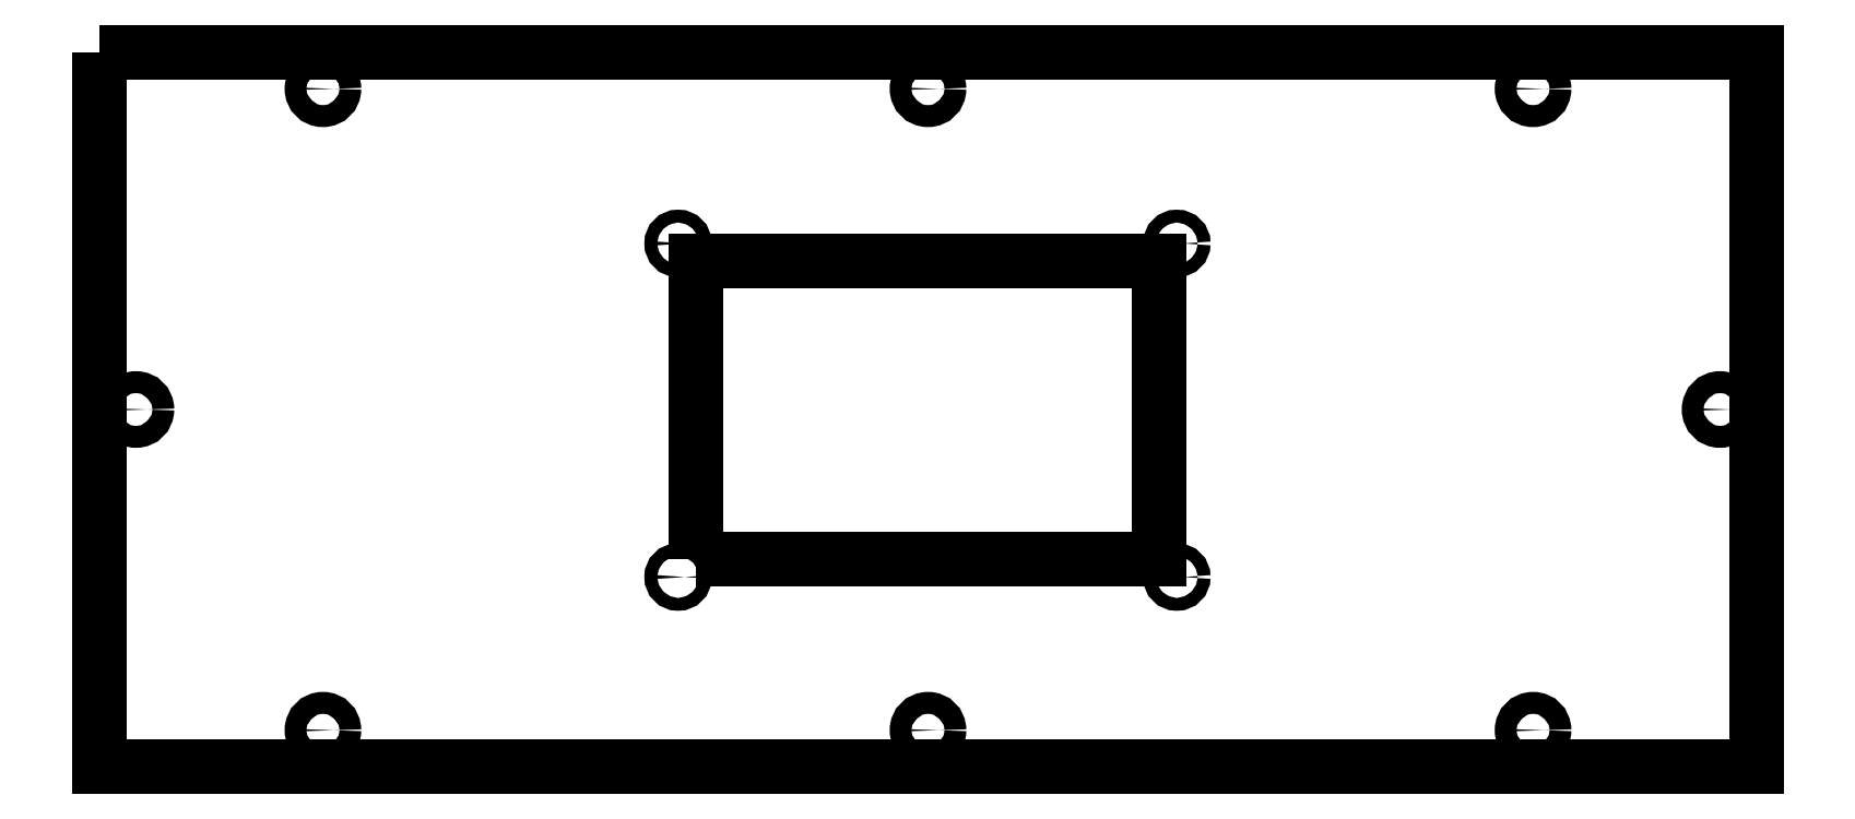
<metadata>
{"format":"dxf","ext":"dxf","renderer":"ezdxf+matplotlib","layout":"modelspace","background":"white","min_lineweight":24,"dpi":150}
</metadata>
<code>
0
SECTION
2
ENTITIES
0
LWPOLYLINE
8
0
90
4
70
1
43
0
10
0
20
0
10
0
20
-195
10
452
20
-195
10
452
20
0
0
LWPOLYLINE
8
0
90
4
70
1
43
0
10
162.7
20
-138.3
10
162.7
20
-57.05
10
289
20
-57.05
10
289
20
-138.3
0
CIRCLE
8
0
10
61
20
-185
30
0
40
3
210
0
220
0
230
1
0
CIRCLE
8
0
10
157.9
20
-143.2
30
0
40
1.75
210
0
220
0
230
1
0
CIRCLE
8
0
10
391
20
-185
30
0
40
3
210
0
220
0
230
1
0
CIRCLE
8
0
10
293.9
20
-143.2
30
0
40
1.75
210
0
220
0
230
1
0
CIRCLE
8
0
10
391
20
-10
30
0
40
3
210
0
220
0
230
1
0
CIRCLE
8
0
10
293.9
20
-52.2
30
0
40
1.75
210
0
220
0
230
1
0
CIRCLE
8
0
10
226
20
-10
30
0
40
3
210
0
220
0
230
1
0
CIRCLE
8
0
10
61
20
-10
30
0
40
3
210
0
220
0
230
1
0
CIRCLE
8
0
10
10
20
-97.5
30
0
40
3
210
0
220
0
230
1
0
CIRCLE
8
0
10
226
20
-185
30
0
40
3
210
0
220
0
230
1
0
CIRCLE
8
0
10
442
20
-97.5
30
0
40
3
210
0
220
0
230
1
0
CIRCLE
8
0
10
157.9
20
-52.2
30
0
40
1.75
210
0
220
0
230
1
0
ENDSEC
0
EOF

</code>
